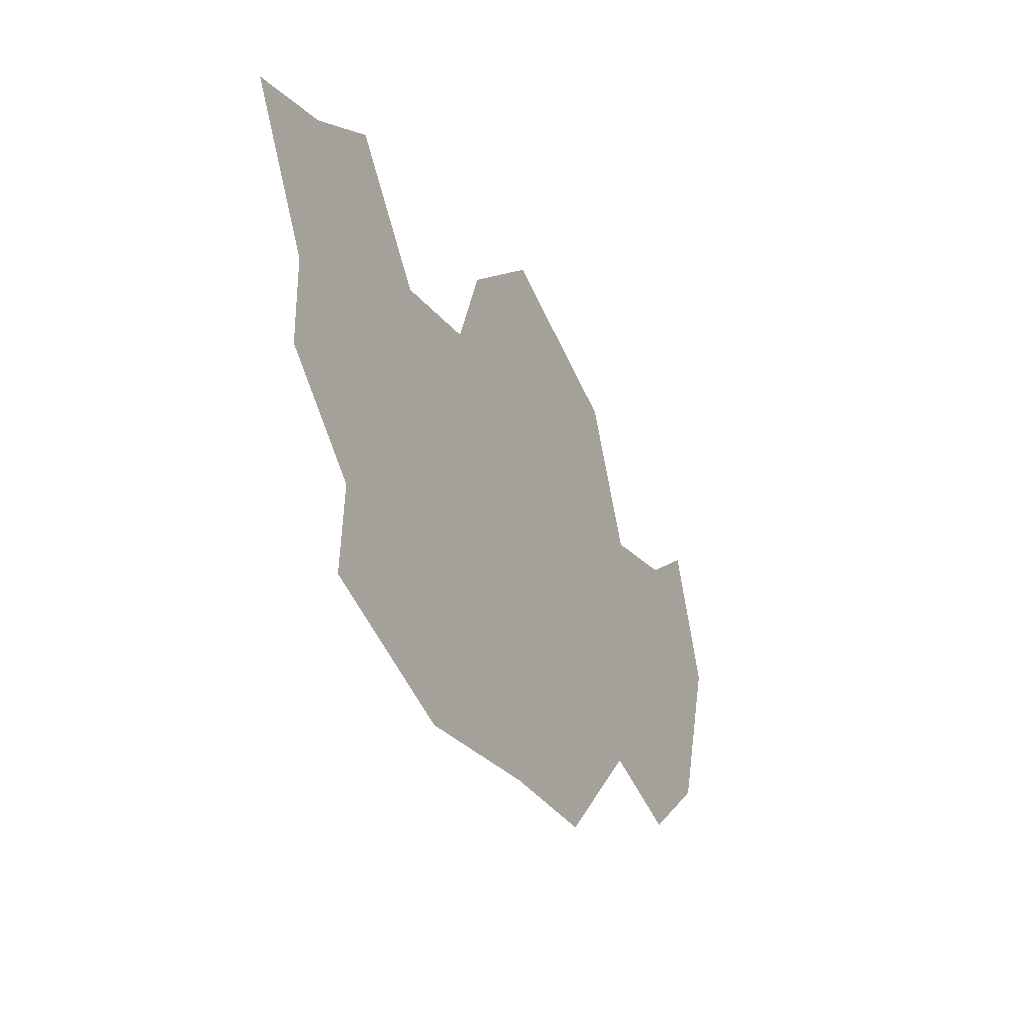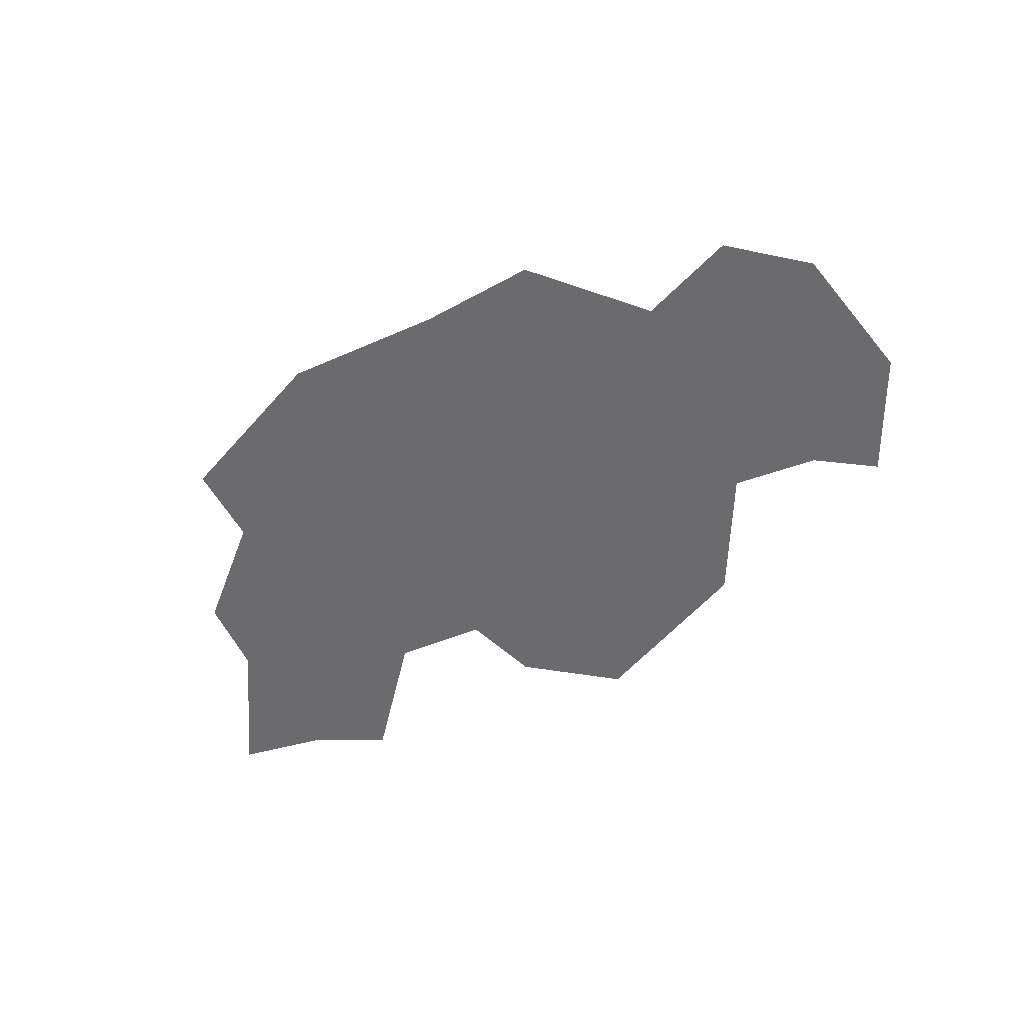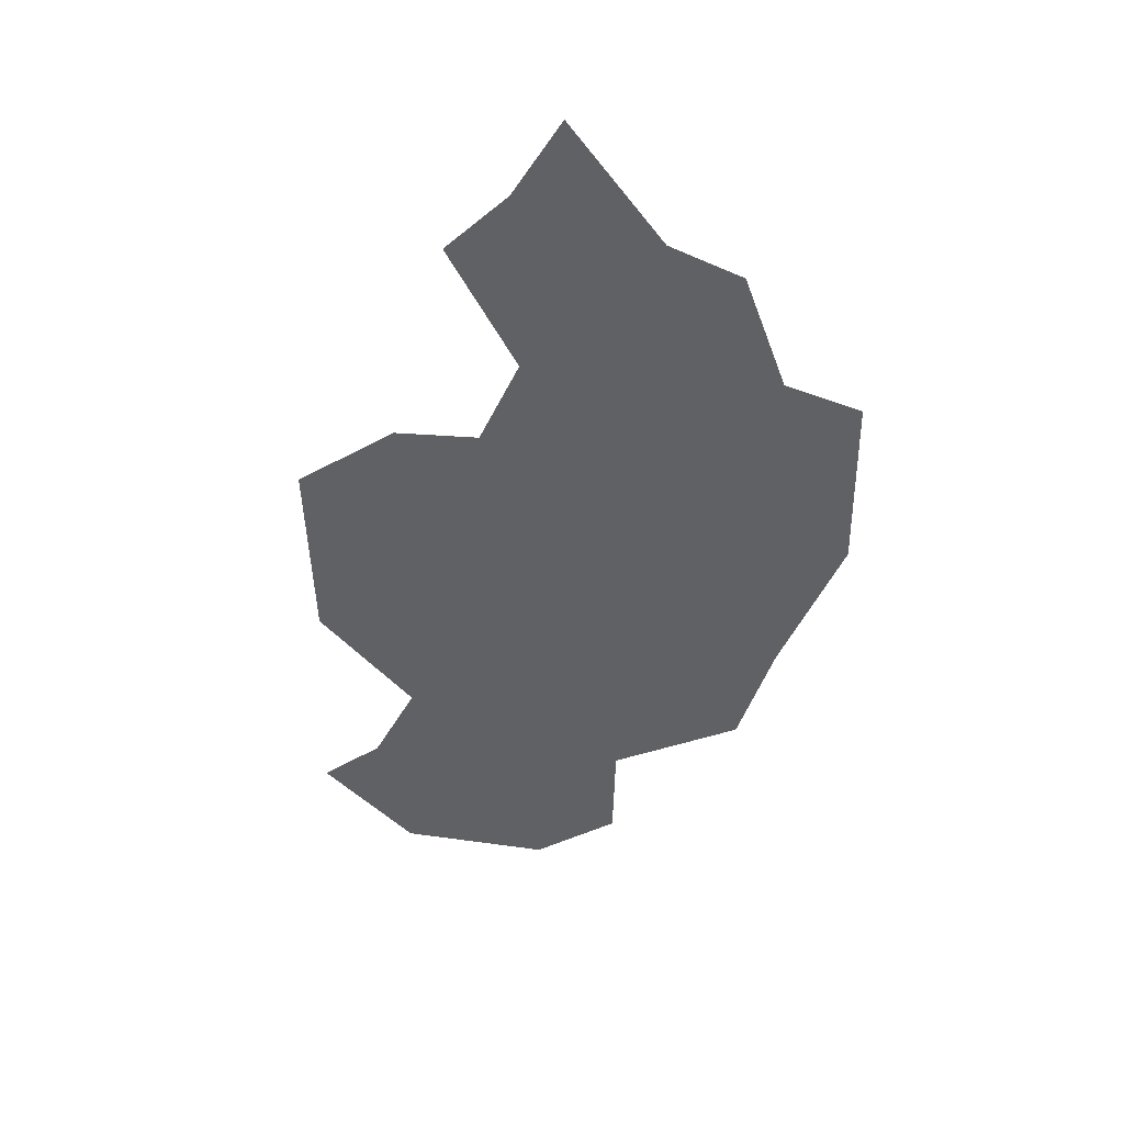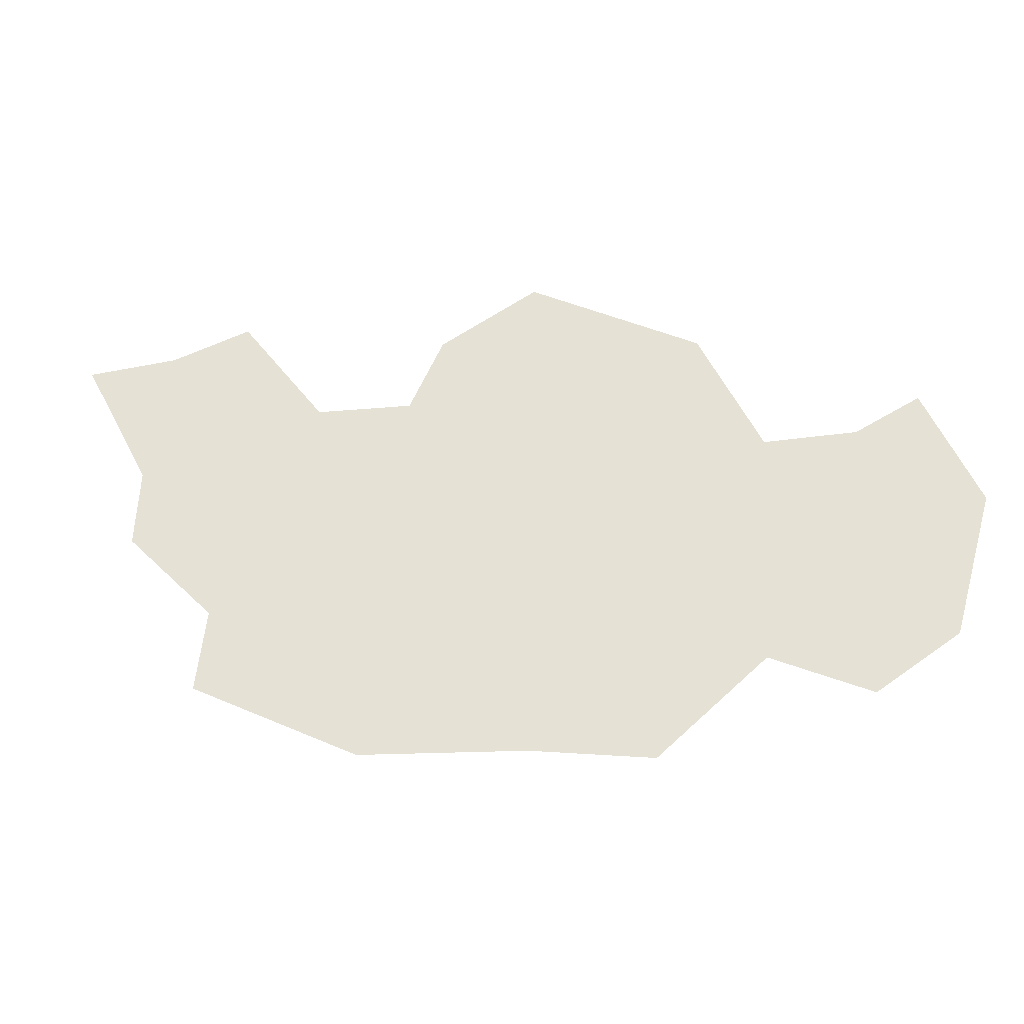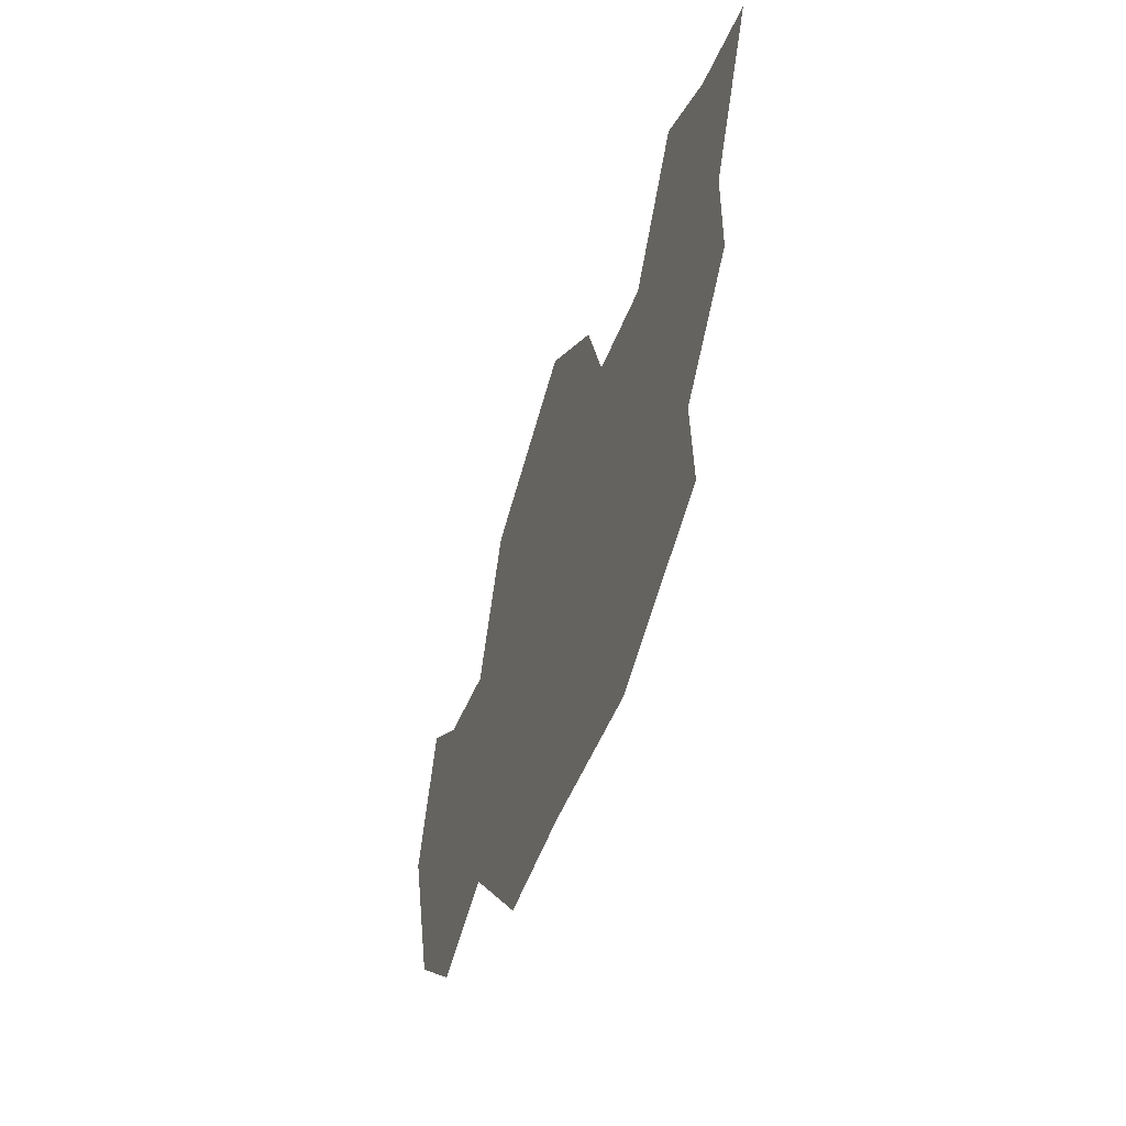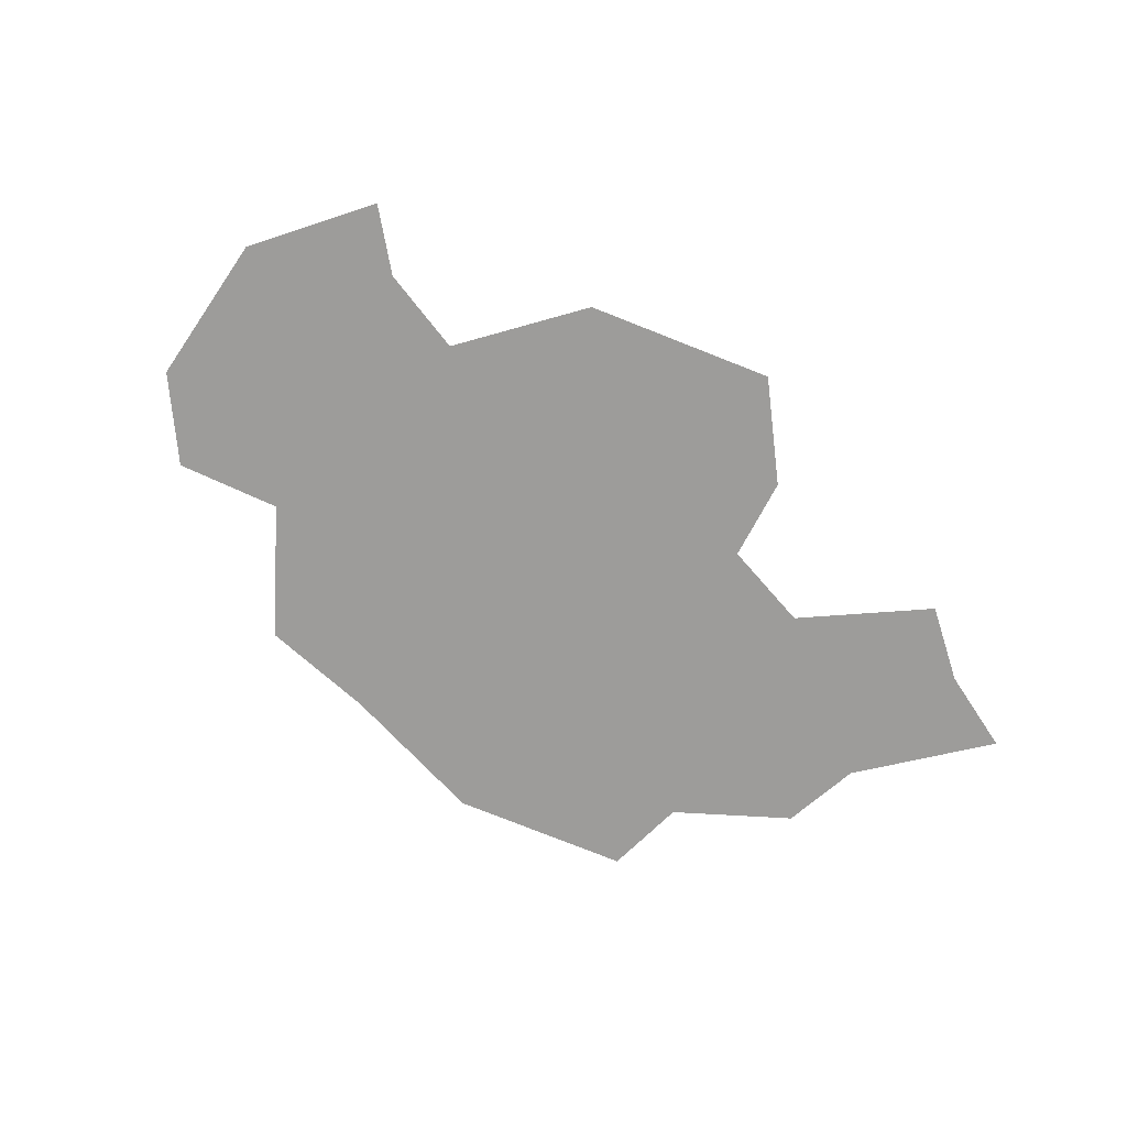
<metadata>
{"format":"obj","ext":"obj","renderer":"f3d","projection":"perspective","resolution":1024,"background":"white","views":[{"elev":-23.8,"azim":118.2,"up":"+Z"},{"elev":-53.5,"azim":-157.8,"up":"+Y"},{"elev":-49.8,"azim":63.0,"up":"+Y"},{"elev":-36.0,"azim":-171.7,"up":"+Z"},{"elev":-41.8,"azim":71.0,"up":"+Z"},{"elev":-70.3,"azim":-50.6,"up":"+Y"}]}
</metadata>
<code>
o province_103
v -1.035 0.006502 0.9238
v -1.004 0.006502 0.8167
v -0.946 0.006502 0.7763
v -0.4846 0.006502 0.8195
v -0.6018 0.006502 0.7579
v -0.7169 0.006502 0.7517
v -0.8012 0.006502 0.7394
v -0.8772 0.006502 0.8093
v -0.9992 0.006502 1.016
v -0.953 0.006502 0.9906
v -0.8879 0.006502 0.9889
v -0.8451 0.006502 1.086
v -0.7235 0.006502 1.153
v -0.6532 0.006502 1.109
v -0.6292 0.006502 1.052
v -0.5607 0.006502 1.054
v -0.4991 0.006502 1.141
v -0.4425 0.006502 1.119
v -0.3774 0.006502 1.112
v -0.4288 0.006502 1.009
v -0.4271 0.006502 0.9495
v -0.4905 0.006502 0.8809
f 12 15 11
f 18 19 20
f 20 21 16
f 21 22 16
f 22 4 5
f 6 7 8
f 22 5 15
f 5 6 15
f 18 20 16
f 16 17 18
f 13 14 12
f 14 15 12
f 15 16 22
f 6 8 11
f 8 3 2
f 2 1 10
f 1 9 10
f 6 11 15
f 8 2 10
f 11 8 10

</code>
